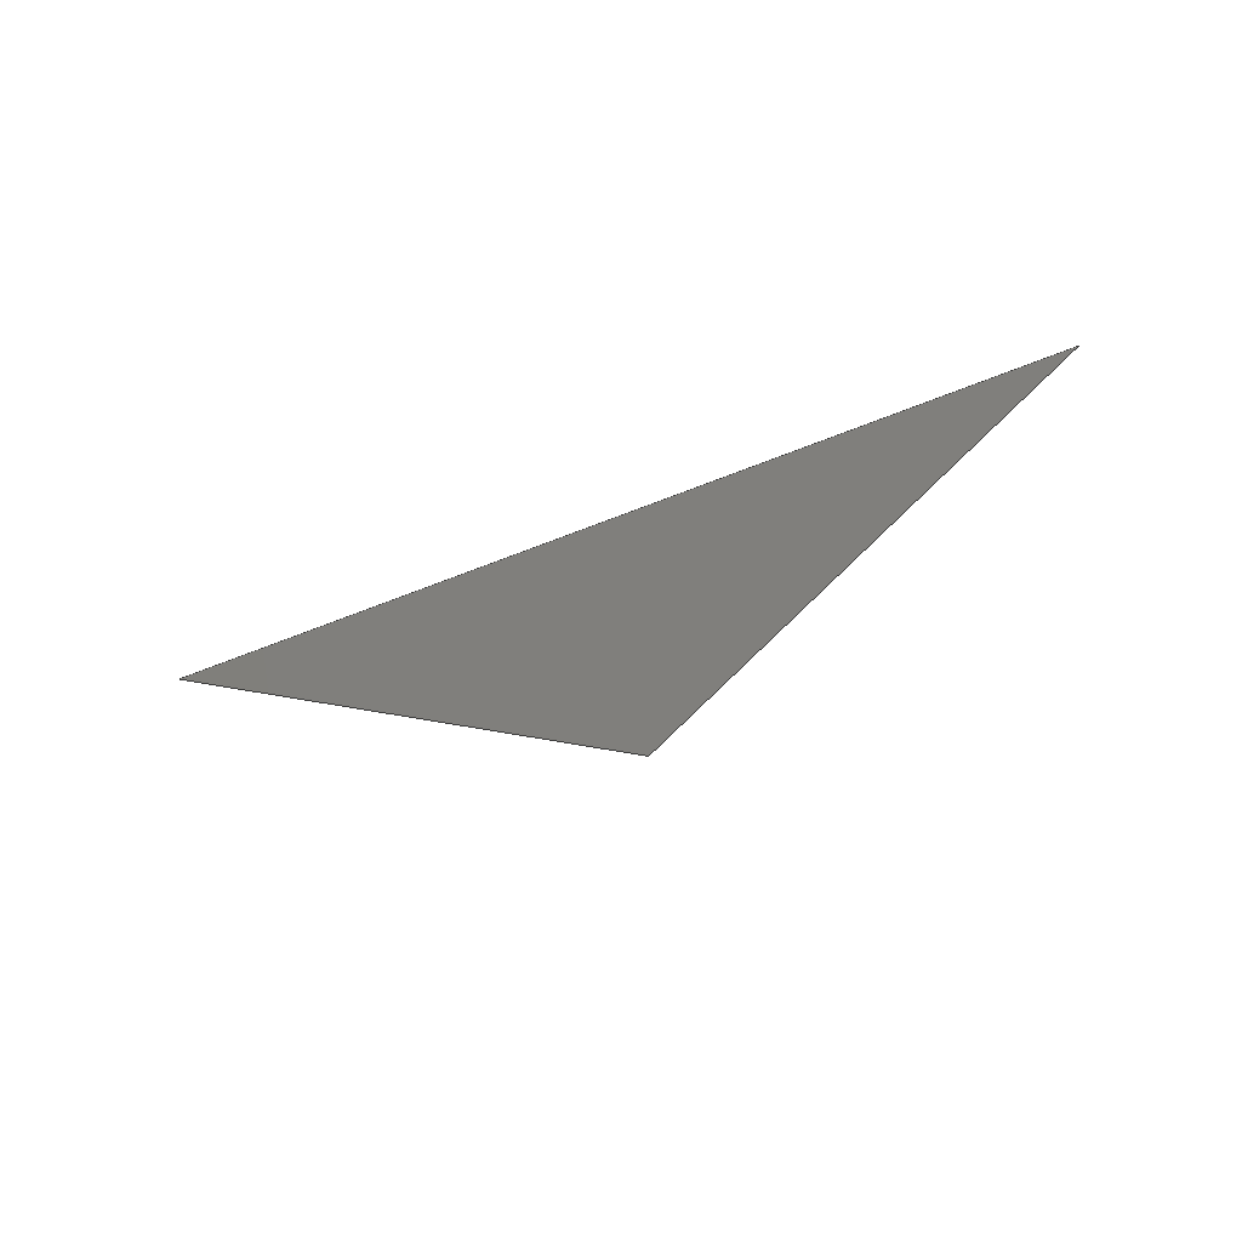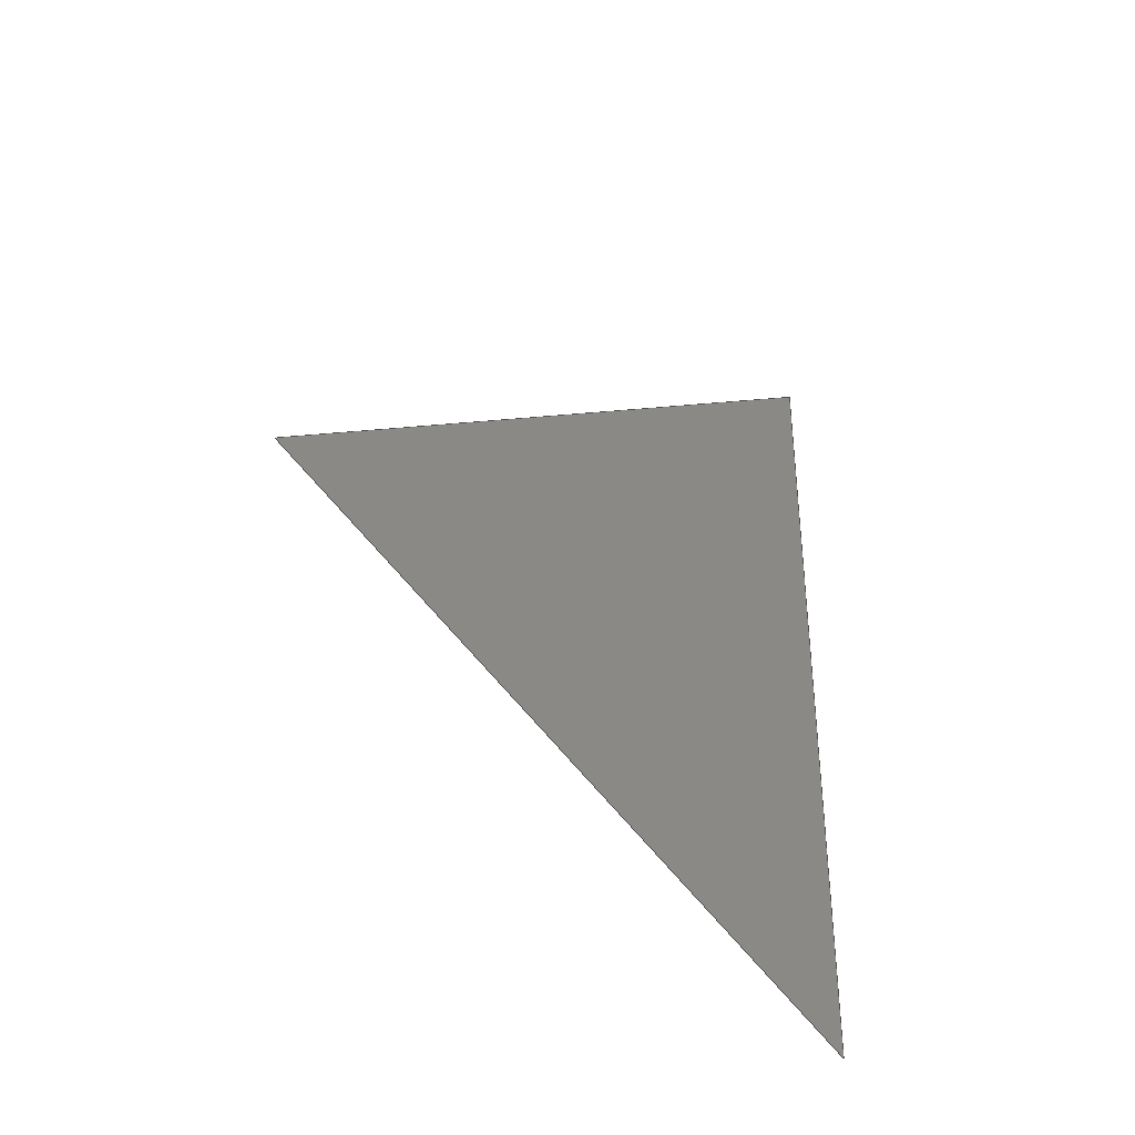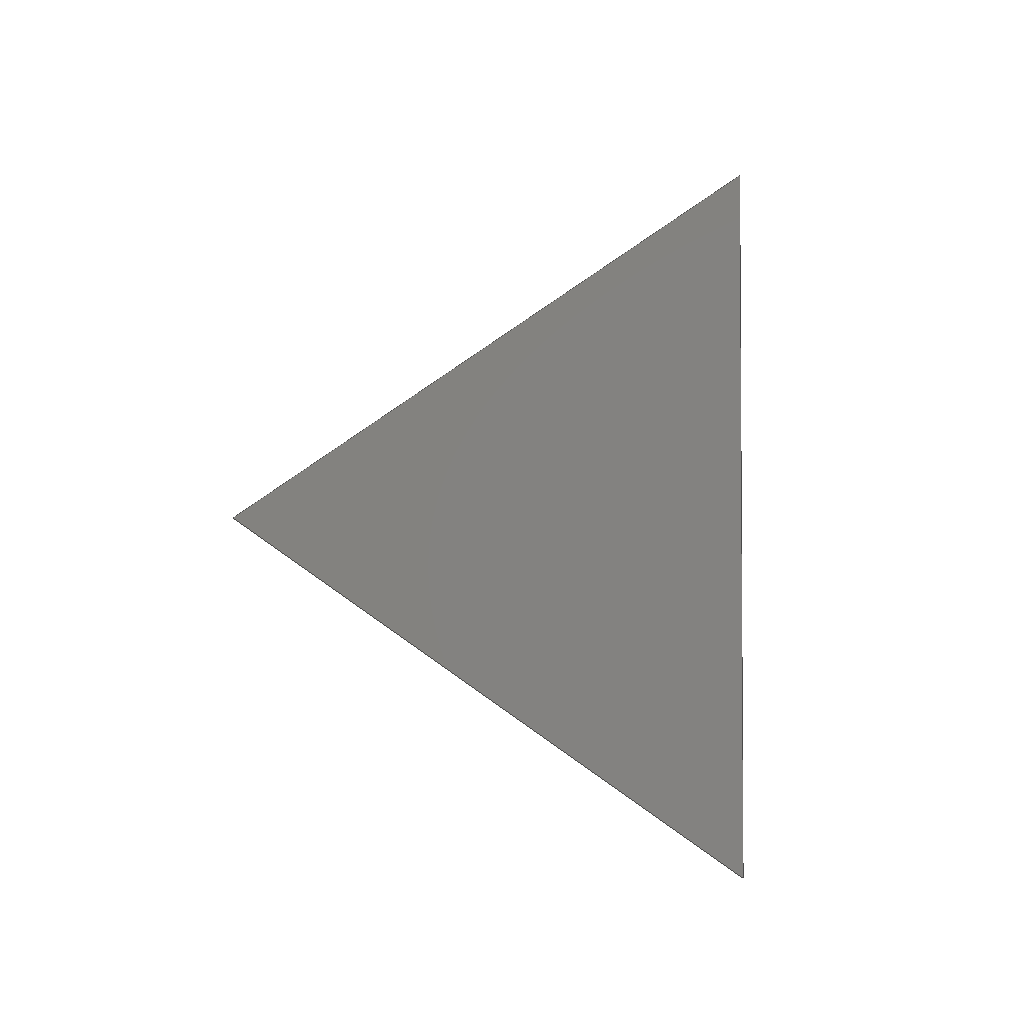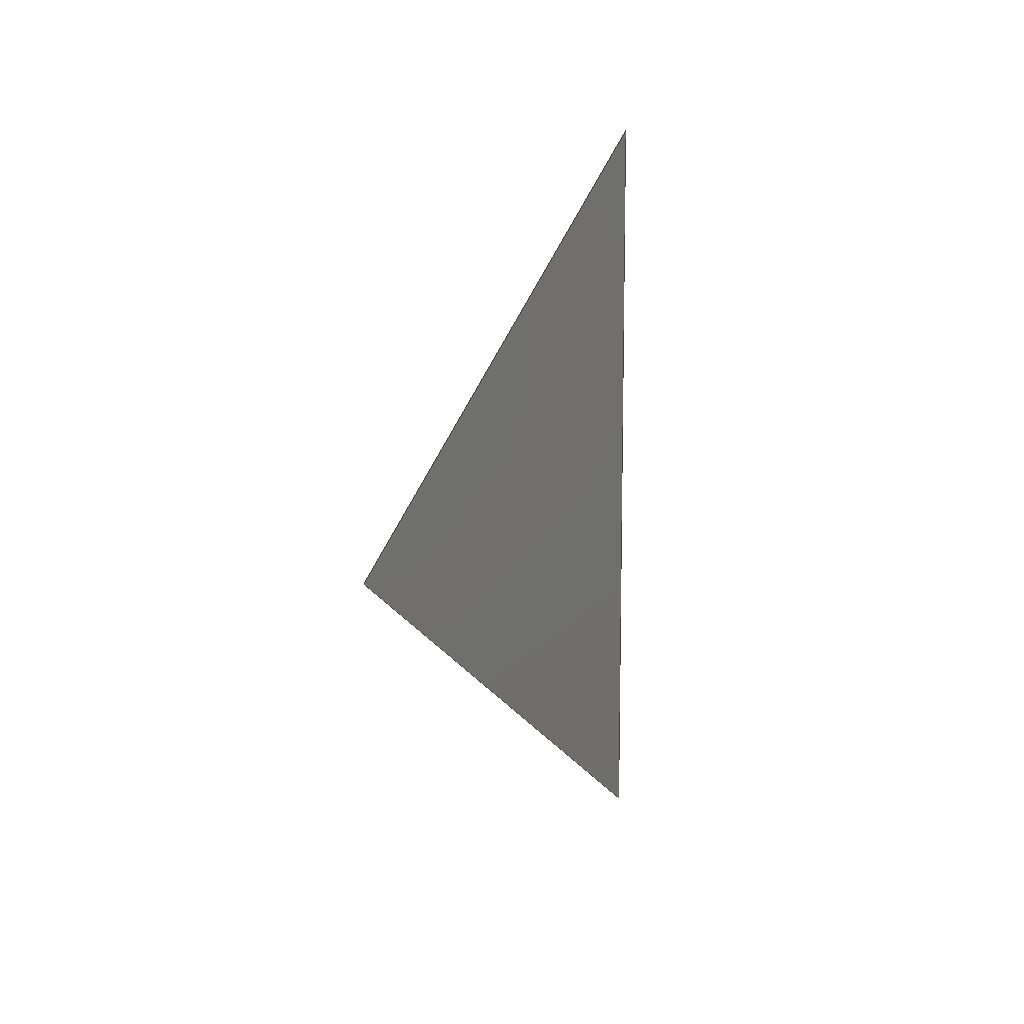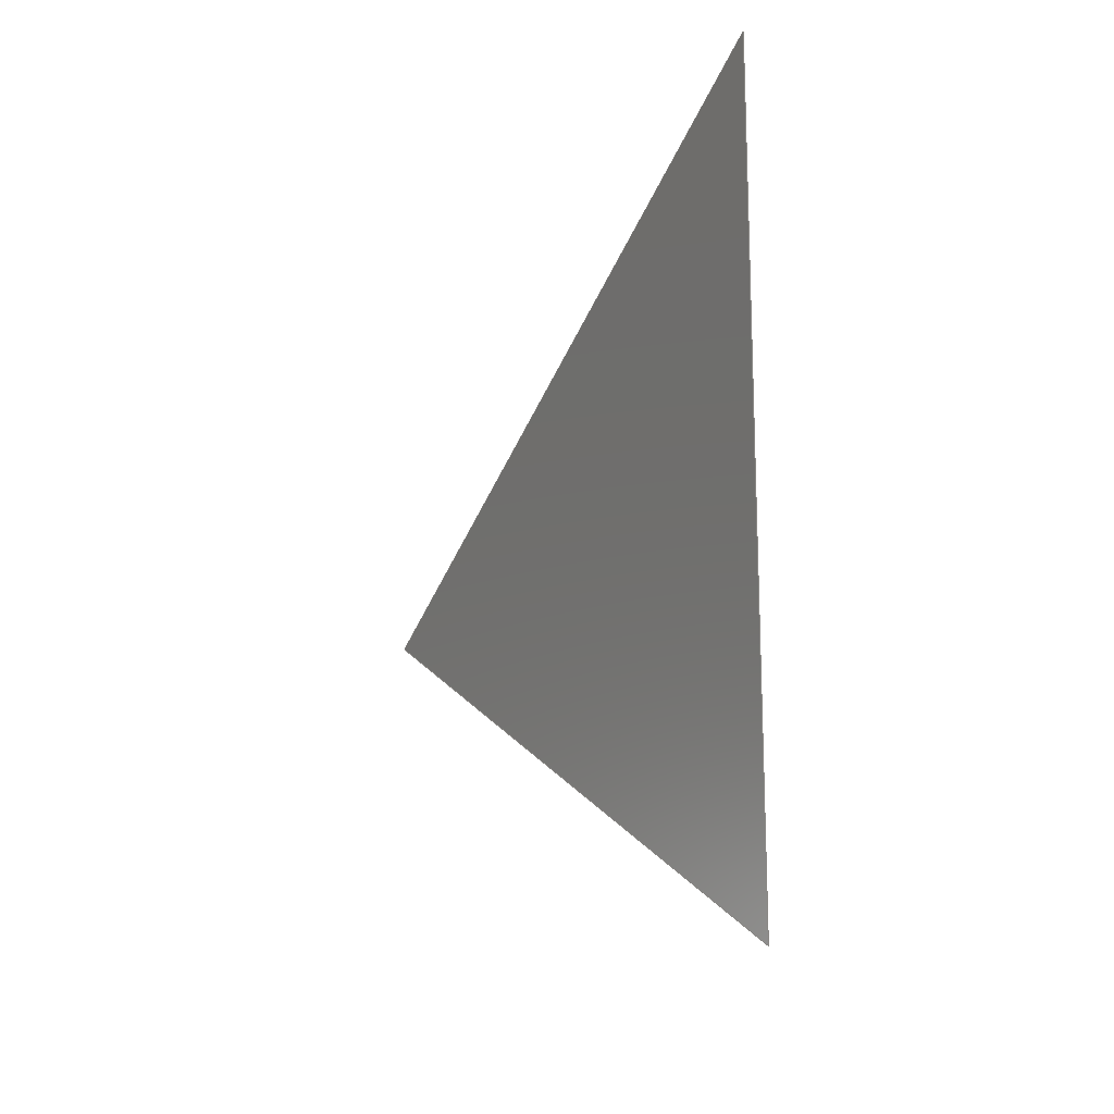
<metadata>
{"format":"step","ext":"step","renderer":"f3d","projection":"perspective","resolution":1024,"background":"white","views":[{"elev":-74.2,"azim":-69.1,"up":"+Z"},{"elev":-37.6,"azim":-129.3,"up":"+Y"},{"elev":-3.7,"azim":-125.9,"up":"+Y"},{"elev":9.0,"azim":-156.0,"up":"+Y"},{"elev":-17.3,"azim":-30.6,"up":"+Y"}]}
</metadata>
<code>
ISO-10303-21;
DATA;
#1 = APPLICATION_PROTOCOL_DEFINITION('international standard',
  'automotive_design',2000,#2);
#2 = APPLICATION_CONTEXT(
  'core data for automotive mechanical design processes');
#3 = SHAPE_DEFINITION_REPRESENTATION(#4,#10);
#4 = PRODUCT_DEFINITION_SHAPE('','',#5);
#5 = PRODUCT_DEFINITION('design','',#6,#9);
#6 = PRODUCT_DEFINITION_FORMATION('','',#7);
#7 = PRODUCT('Open CASCADE STEP translator 7.7 111',
  'Open CASCADE STEP translator 7.7 111','',(#8));
#8 = PRODUCT_CONTEXT('',#2,'mechanical');
#9 = PRODUCT_DEFINITION_CONTEXT('part definition',#2,'design');
#10 = MANIFOLD_SURFACE_SHAPE_REPRESENTATION('',(#11,#15),#73);
#11 = AXIS2_PLACEMENT_3D('',#12,#13,#14);
#12 = CARTESIAN_POINT('',(0,0,0));
#13 = DIRECTION('',(0,0,1));
#14 = DIRECTION('',(1,0,-0));
#15 = SHELL_BASED_SURFACE_MODEL('',(#16));
#16 = OPEN_SHELL('',(#17));
#17 = ADVANCED_FACE('',(#18),#32,.T.);
#18 = FACE_BOUND('',#19,.T.);
#19 = EDGE_LOOP('',(#20,#43,#59));
#20 = ORIENTED_EDGE('',*,*,#21,.T.);
#21 = EDGE_CURVE('',#22,#24,#26,.T.);
#22 = VERTEX_POINT('',#23);
#23 = CARTESIAN_POINT('',(0.07373,-0.0003,
    -0.0627));
#24 = VERTEX_POINT('',#25);
#25 = CARTESIAN_POINT('',(0.07373,-0.0738,
    0.0611));
#26 = SURFACE_CURVE('',#27,(#31),.PCURVE_S1);
#27 = LINE('',#28,#29);
#28 = CARTESIAN_POINT('',(0.07373,-0.0003,
    -0.0627));
#29 = VECTOR('',#30,1);
#30 = DIRECTION('',(0,-0.5105,0.8599));
#31 = PCURVE('',#32,#37);
#32 = PLANE('',#33);
#33 = AXIS2_PLACEMENT_3D('',#34,#35,#36);
#34 = CARTESIAN_POINT('',(0.07373,0.002378,
    0.02076));
#35 = DIRECTION('',(-1,-0,-0));
#36 = DIRECTION('',(0,0,-1));
#37 = DEFINITIONAL_REPRESENTATION('',(#38),#42);
#38 = LINE('',#39,#40);
#39 = CARTESIAN_POINT('',(0.08346,0.002678));
#40 = VECTOR('',#41,1);
#41 = DIRECTION('',(-0.8599,0.5105));
#42 = ( GEOMETRIC_REPRESENTATION_CONTEXT(2) 
PARAMETRIC_REPRESENTATION_CONTEXT() REPRESENTATION_CONTEXT('2D SPACE',''
  ) );
#43 = ORIENTED_EDGE('',*,*,#44,.T.);
#44 = EDGE_CURVE('',#24,#45,#47,.T.);
#45 = VERTEX_POINT('',#46);
#46 = CARTESIAN_POINT('',(0.07373,0.0801,
    0.0617));
#47 = SURFACE_CURVE('',#48,(#52),.PCURVE_S1);
#48 = LINE('',#49,#50);
#49 = CARTESIAN_POINT('',(0.07373,-0.0738,
    0.0611));
#50 = VECTOR('',#51,1);
#51 = DIRECTION('',(0,1,0.003899));
#52 = PCURVE('',#32,#53);
#53 = DEFINITIONAL_REPRESENTATION('',(#54),#58);
#54 = LINE('',#55,#56);
#55 = CARTESIAN_POINT('',(-0.04034,0.07618));
#56 = VECTOR('',#57,1);
#57 = DIRECTION('',(-0.003899,-1));
#58 = ( GEOMETRIC_REPRESENTATION_CONTEXT(2) 
PARAMETRIC_REPRESENTATION_CONTEXT() REPRESENTATION_CONTEXT('2D SPACE',''
  ) );
#59 = ORIENTED_EDGE('',*,*,#60,.T.);
#60 = EDGE_CURVE('',#45,#22,#61,.T.);
#61 = SURFACE_CURVE('',#62,(#66),.PCURVE_S1);
#62 = LINE('',#63,#64);
#63 = CARTESIAN_POINT('',(0.07373,0.0801,
    0.0617));
#64 = VECTOR('',#65,1);
#65 = DIRECTION('',(0,-0.5428,-0.8399));
#66 = PCURVE('',#32,#67);
#67 = DEFINITIONAL_REPRESENTATION('',(#68),#72);
#68 = LINE('',#69,#70);
#69 = CARTESIAN_POINT('',(-0.04094,-0.07772));
#70 = VECTOR('',#71,1);
#71 = DIRECTION('',(0.8399,0.5428));
#72 = ( GEOMETRIC_REPRESENTATION_CONTEXT(2) 
PARAMETRIC_REPRESENTATION_CONTEXT() REPRESENTATION_CONTEXT('2D SPACE',''
  ) );
#73 = ( GEOMETRIC_REPRESENTATION_CONTEXT(3) 
GLOBAL_UNCERTAINTY_ASSIGNED_CONTEXT((#77)) GLOBAL_UNIT_ASSIGNED_CONTEXT(
(#74,#75,#76)) REPRESENTATION_CONTEXT('Context #1',
  '3D Context with UNIT and UNCERTAINTY') );
#74 = ( LENGTH_UNIT() NAMED_UNIT(*) SI_UNIT(.MILLI.,.METRE.) );
#75 = ( NAMED_UNIT(*) PLANE_ANGLE_UNIT() SI_UNIT($,.RADIAN.) );
#76 = ( NAMED_UNIT(*) SI_UNIT($,.STERADIAN.) SOLID_ANGLE_UNIT() );
#77 = UNCERTAINTY_MEASURE_WITH_UNIT(LENGTH_MEASURE(1e-07),#74,
  'distance_accuracy_value','confusion accuracy');
#78 = PRODUCT_RELATED_PRODUCT_CATEGORY('part',$,(#7));
ENDSEC;
END-ISO-10303-21;

</code>
